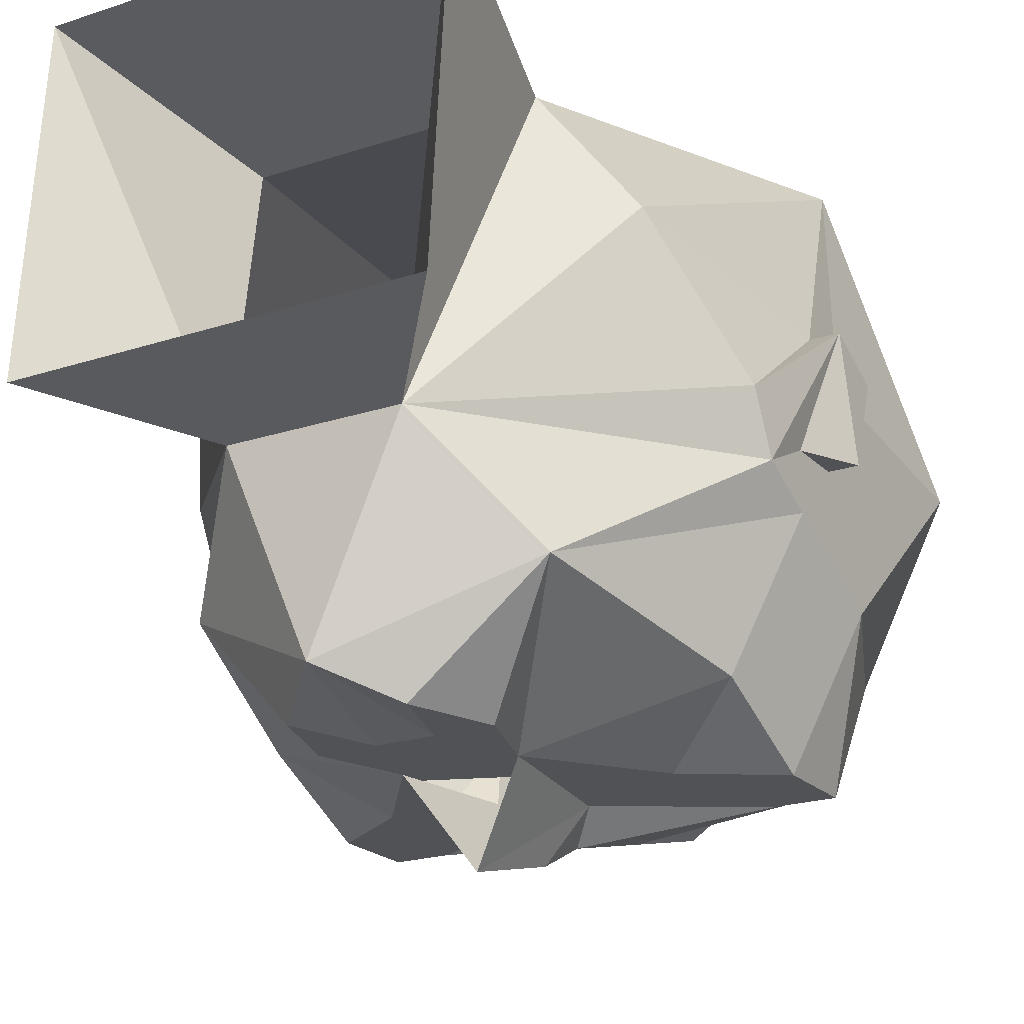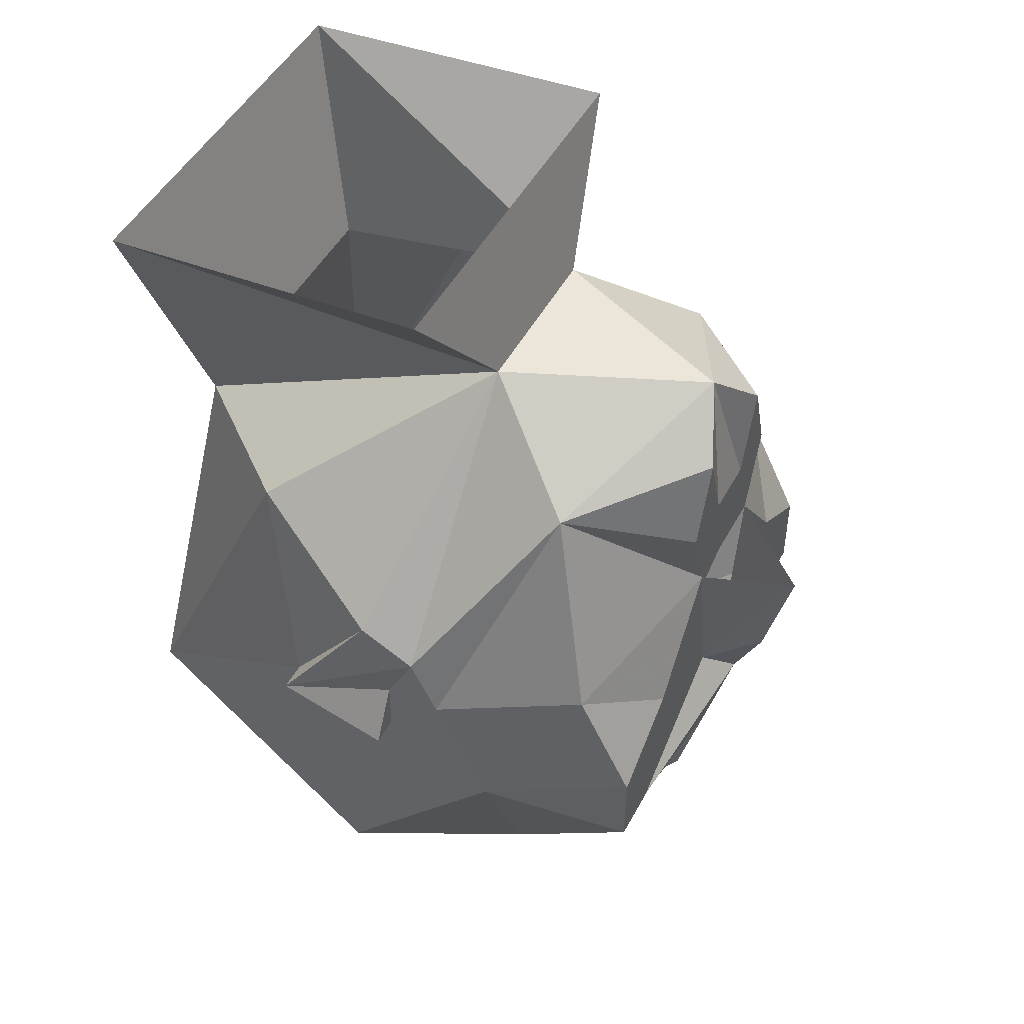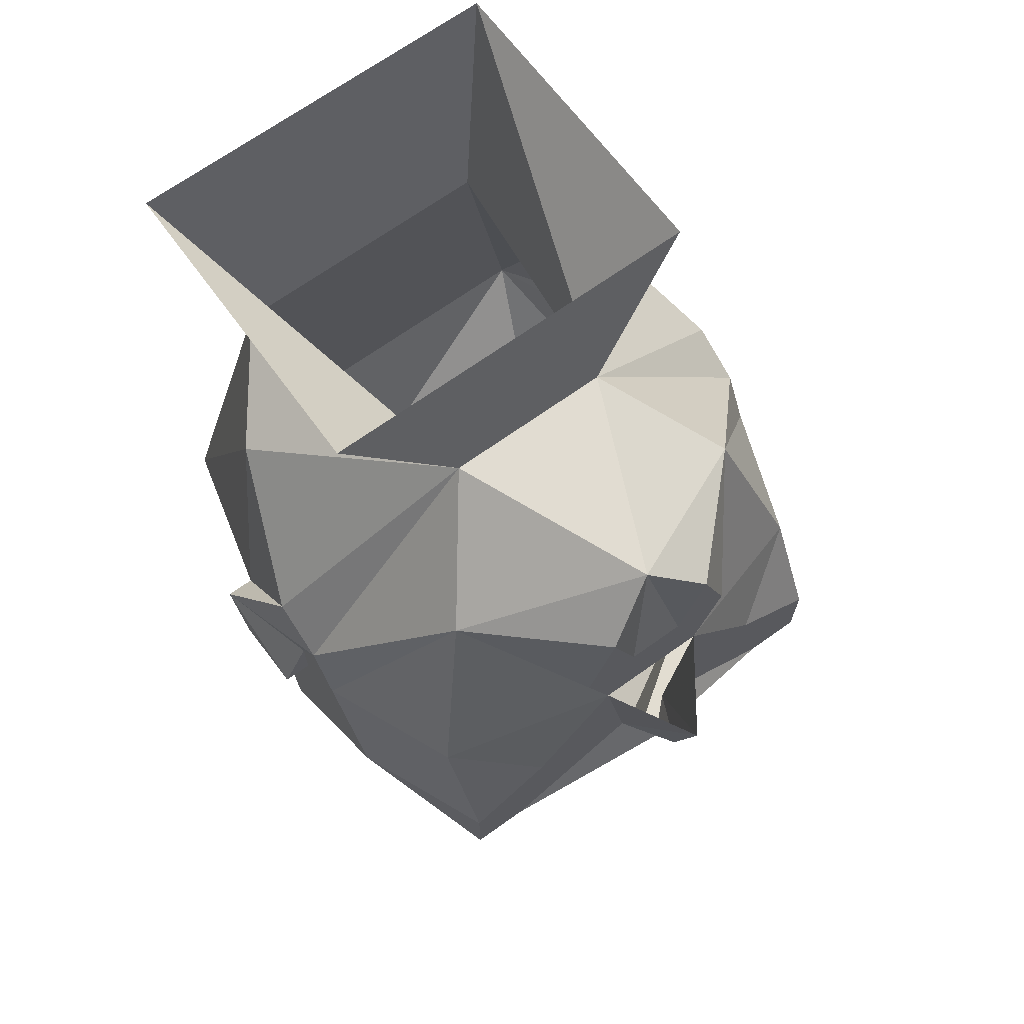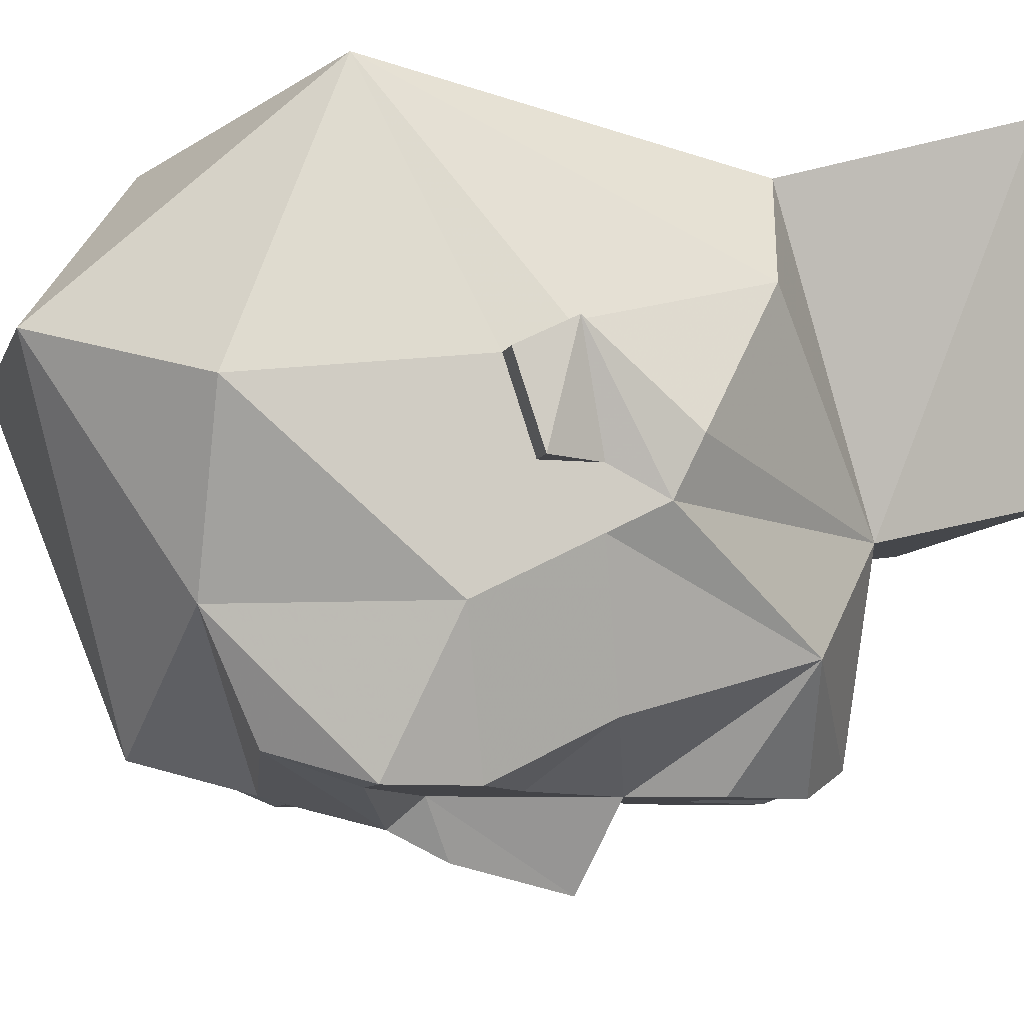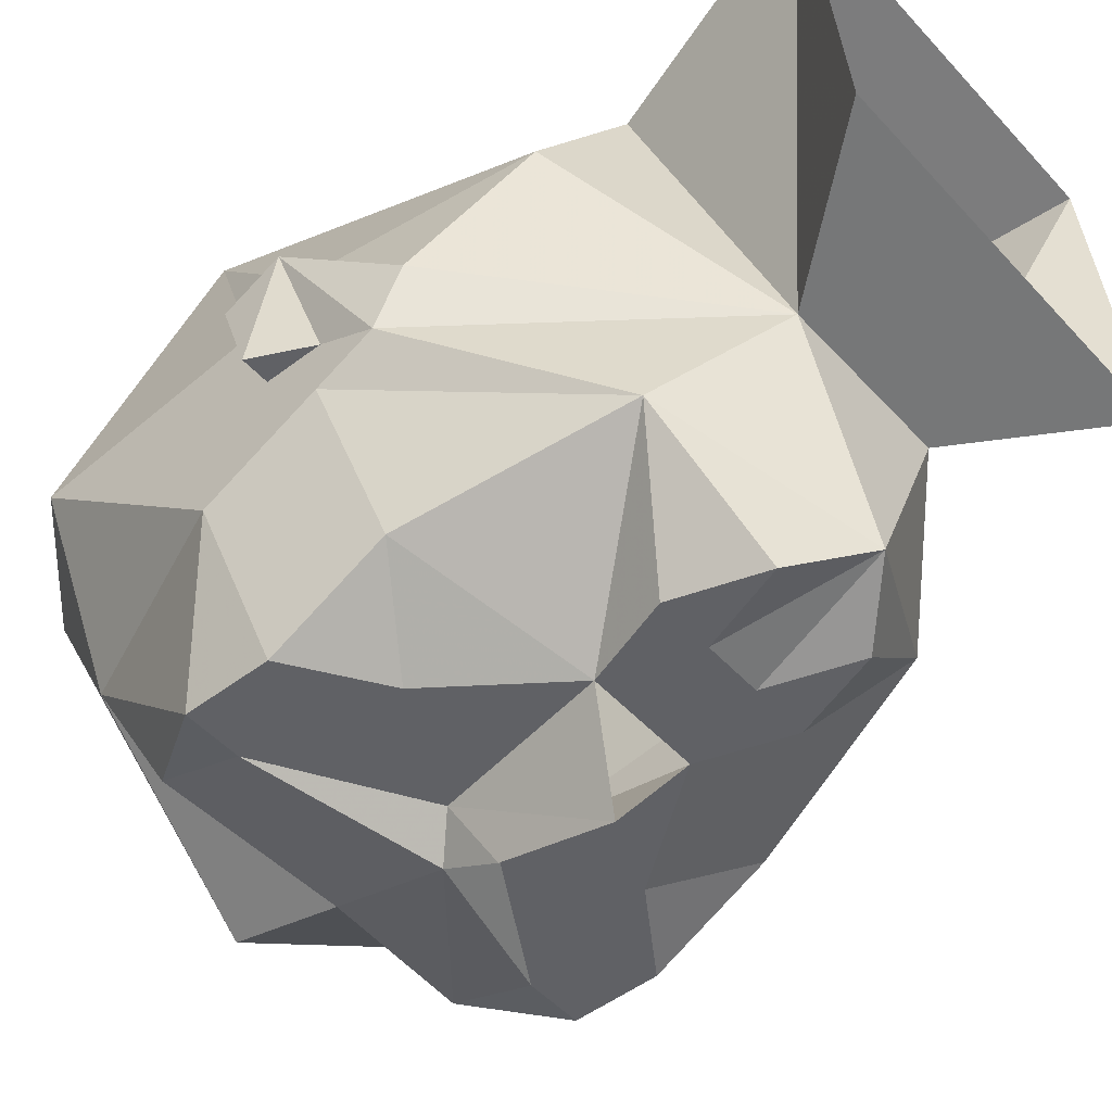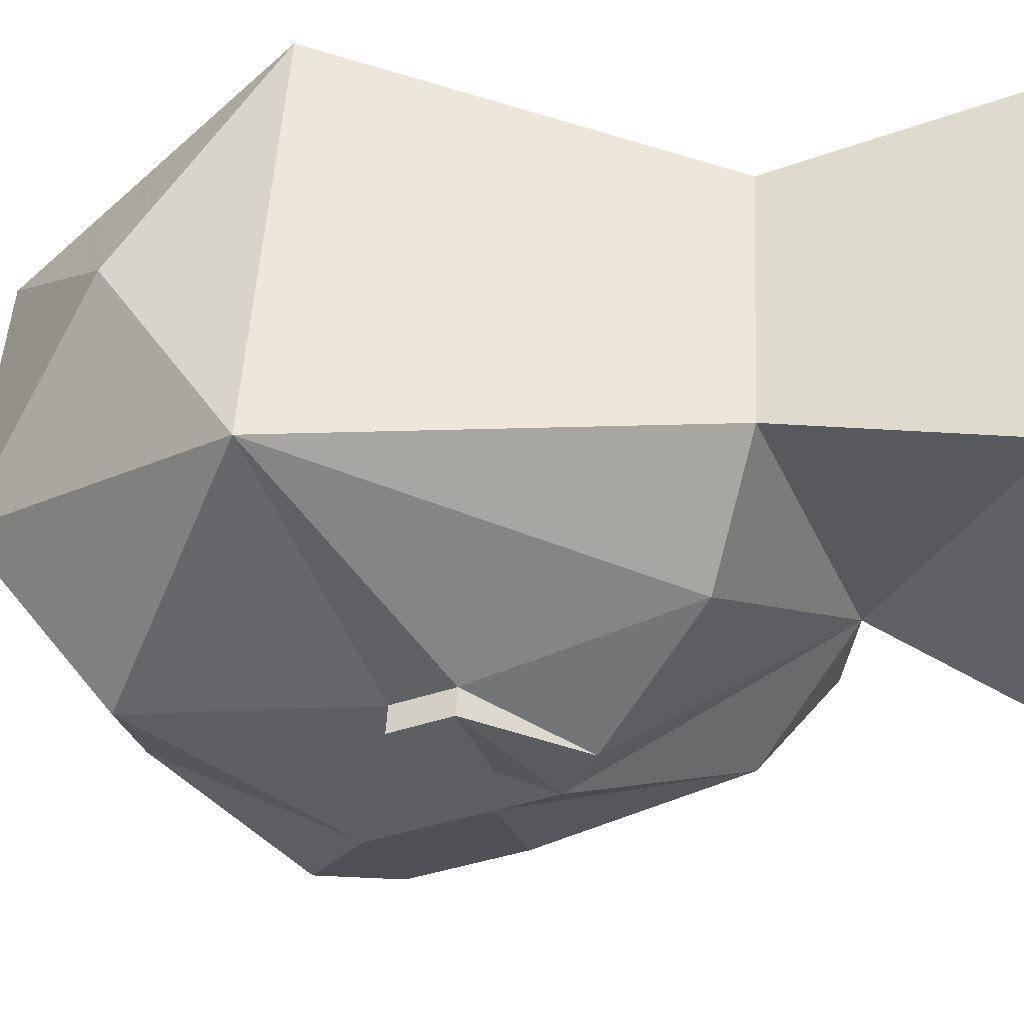
<metadata>
{"format":"obj","ext":"obj","renderer":"f3d","projection":"perspective","resolution":1024,"background":"white","views":[{"elev":-21.0,"azim":-149.2,"up":"+Z"},{"elev":48.4,"azim":117.3,"up":"+Y"},{"elev":69.1,"azim":144.5,"up":"+Y"},{"elev":-8.3,"azim":74.8,"up":"+Z"},{"elev":-49.3,"azim":130.2,"up":"+Z"},{"elev":49.3,"azim":93.0,"up":"+Z"}]}
</metadata>
<code>
v 0.03906 -1.43 -0.1328
v 0.0625 -1.438 -0.1328
v 0.007812 -1.438 -0.1328
v 0.03906 -1.422 -0.1328
v 0.0625 -1.406 -0.1172
v 0.07812 -1.445 -0.09375
v 0.0625 -1.461 -0.1328
v 0.04688 -1.461 -0.1328
v 0.02344 -1.445 -0.1328
v 0 -1.445 -0.1406
v 0 -1.43 -0.1484
v 0 -1.398 -0.1562
v 0.01562 -1.391 -0.1328
v 0.04688 -1.352 -0.1016
v 0.07812 -1.414 -0.07812
v 0.07812 -1.43 -0.0625
v 0.07812 -1.5 -0.04688
v 0.05469 -1.5 -0.09375
v 0.04688 -1.484 -0.125
v 0 -1.477 -0.1328
v -0.04688 -1.484 -0.125
v -0.04688 -1.461 -0.1328
v -0.007812 -1.438 -0.1328
v -0.01562 -1.391 -0.1328
v -0.03906 -1.422 -0.1328
v -0.0625 -1.406 -0.1172
v -0.04688 -1.352 -0.1016
v -0.02344 -1.367 -0.1328
v -0.007812 -1.367 -0.1328
v 0.007812 -1.367 -0.1328
v 0.02344 -1.367 -0.1328
v 0.01562 -1.344 -0.1328
v 0 -1.328 -0.125
v 0.02344 -1.328 -0.07031
v 0.07812 -1.398 -0.07031
v 0.07812 -1.414 -0.0625
v 0.08594 -1.43 -0.0625
v 0.07812 -1.438 -0.03906
v 0.0625 -1.469 0.03125
v 0.03906 -1.539 -0.03125
v 0 -1.508 -0.125
v -0.0625 -1.438 -0.1328
v -0.03906 -1.43 -0.1328
v -0.07812 -1.445 -0.09375
v -0.07812 -1.414 -0.07812
v -0.07812 -1.398 -0.07031
v -0.02344 -1.328 -0.07031
v -0.01562 -1.344 -0.1328
v -0.02344 -1.445 -0.1328
v -0.0625 -1.461 -0.1328
v -0.05469 -1.5 -0.09375
v -0.07812 -1.5 -0.04688
v -0.07812 -1.43 -0.0625
v -0.07812 -1.414 -0.0625
v -0.08594 -1.422 -0.03125
v -0.07812 -1.391 -0.05469
v -0.0625 -1.367 -0.01562
v -0.03906 -1.359 0.01562
v -0.05469 -1.297 0.03125
v -0.05469 -1.289 -0.0625
v 0.05469 -1.297 0.03125
v 0.03906 -1.359 0.01562
v 0.05469 -1.289 -0.0625
v 0.0625 -1.367 -0.01562
v 0.07812 -1.391 -0.05469
v 0.08594 -1.422 -0.03125
v 0.08594 -1.438 -0.03906
v 0.07812 -1.422 -0.03125
v -0.08594 -1.438 -0.03906
v -0.08594 -1.43 -0.0625
v -0.07812 -1.438 -0.03906
v -0.07812 -1.422 -0.03125
v -0.0625 -1.469 0.03125
v -0.03906 -1.539 -0.03125
v 0 -1.508 0.01562
v 0.007812 -1.438 -0.1172
v 0.0625 -1.438 -0.1172
v 0.03906 -1.422 -0.1172
v 0.02344 -1.453 -0.1172
v -0.03906 -1.422 -0.1172
v -0.0625 -1.438 -0.1172
v -0.007812 -1.438 -0.1172
v -0.02344 -1.453 -0.1172
f 1 2 3
f 2 9 3
f 23 42 43
f 23 49 42
f 1 3 4
f 1 4 2
f 2 4 5
f 2 5 6
f 2 6 7
f 2 7 8
f 2 8 9
f 3 9 8
f 3 8 10
f 3 10 11
f 3 11 12
f 3 12 13
f 3 13 4
f 4 13 5
f 5 13 14
f 5 14 15
f 5 15 6
f 6 15 16
f 6 16 17
f 6 17 18
f 6 18 7
f 7 18 19
f 10 19 20
f 10 20 21
f 10 22 23
f 10 23 11
f 11 23 12
f 12 23 24
f 24 23 25
f 24 25 26
f 24 26 27
f 24 27 28
f 24 28 29
f 24 29 13
f 13 29 30
f 13 30 31
f 13 31 14
f 14 31 32
f 14 32 33
f 14 33 34
f 14 34 35
f 14 35 15
f 15 35 36
f 15 36 16
f 16 36 37
f 16 37 38
f 16 38 17
f 17 38 39
f 17 39 40
f 17 40 18
f 18 40 41
f 18 41 20
f 18 20 19
f 23 43 25
f 25 43 42
f 25 42 26
f 26 42 44
f 26 44 45
f 26 45 27
f 27 45 46
f 27 46 47
f 27 47 33
f 27 33 48
f 27 48 28
f 29 48 33
f 29 33 30
f 30 33 32
f 42 49 22
f 42 22 50
f 42 50 44
f 44 50 51
f 44 51 52
f 44 52 53
f 44 53 45
f 45 53 54
f 45 54 46
f 46 54 55
f 46 55 56
f 46 56 47
f 47 56 57
f 47 57 58
f 47 58 59
f 47 59 60
f 47 60 34
f 47 34 33
f 61 62 34
f 61 34 63
f 63 34 60
f 62 61 59
f 62 59 58
f 62 58 39
f 62 39 64
f 62 64 34
f 34 64 65
f 34 65 35
f 35 65 66
f 35 66 36
f 36 66 37
f 36 37 16
f 16 37 38
f 38 37 67
f 38 67 68
f 38 68 39
f 39 68 64
f 64 68 65
f 65 68 66
f 65 66 35
f 35 66 36
f 36 66 37
f 37 66 67
f 37 67 38
f 38 67 68
f 68 67 66
f 68 66 65
f 66 68 67
f 66 67 37
f 69 55 70
f 69 70 71
f 69 71 72
f 69 72 55
f 69 55 70
f 69 70 71
f 69 71 72
f 69 72 55
f 55 72 56
f 55 56 46
f 55 46 54
f 55 54 70
f 70 54 53
f 70 53 71
f 71 53 52
f 71 52 73
f 71 73 72
f 72 73 57
f 72 57 56
f 72 56 55
f 41 40 74
f 41 74 51
f 41 51 20
f 20 51 21
f 21 51 50
f 74 40 75
f 74 75 73
f 74 73 52
f 74 52 51
f 75 39 73
f 73 39 58
f 73 58 57
f 75 40 39
f 54 70 55
f 70 54 53
f 70 53 71
f 23 22 49
f 7 19 8
f 8 19 10
f 10 21 22
f 21 50 22
f 28 48 29
f 30 32 31
f 76 77 78
f 77 76 79
f 80 81 82
f 82 81 83

</code>
